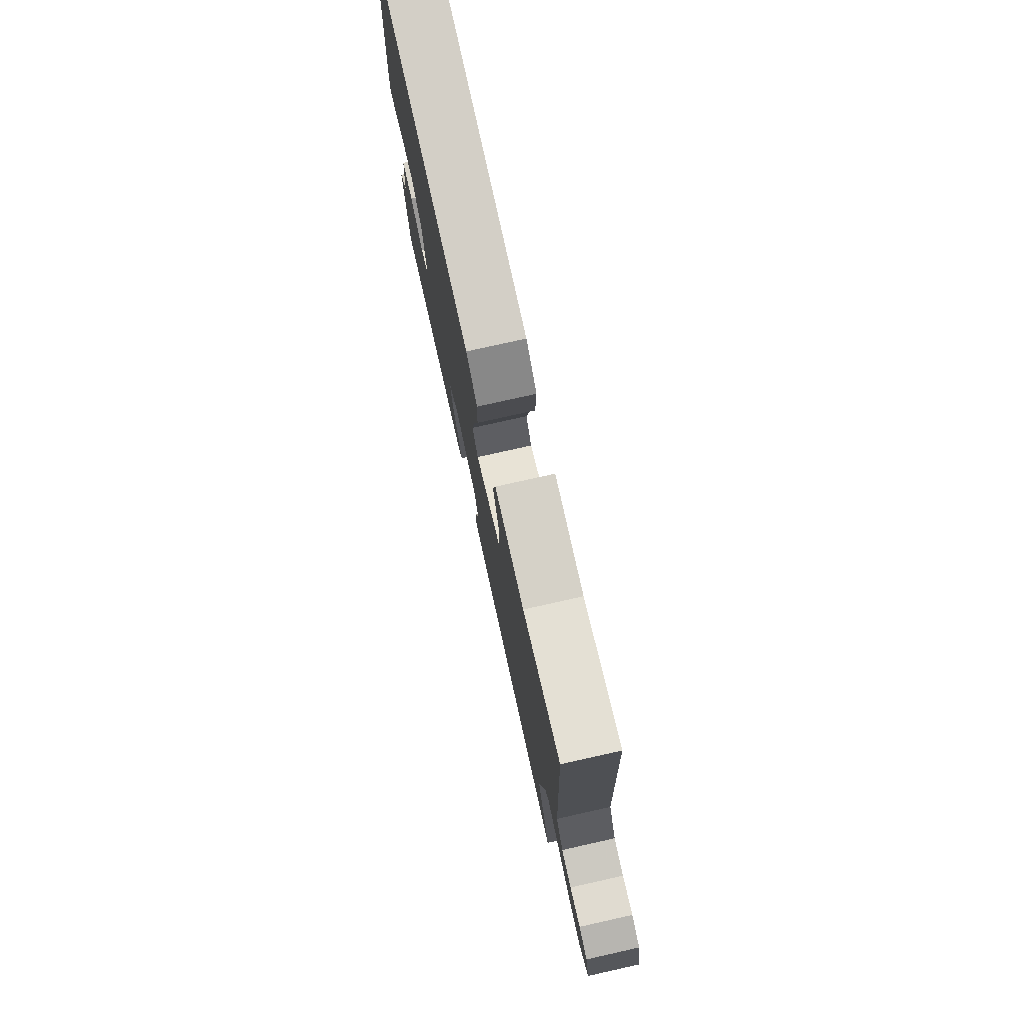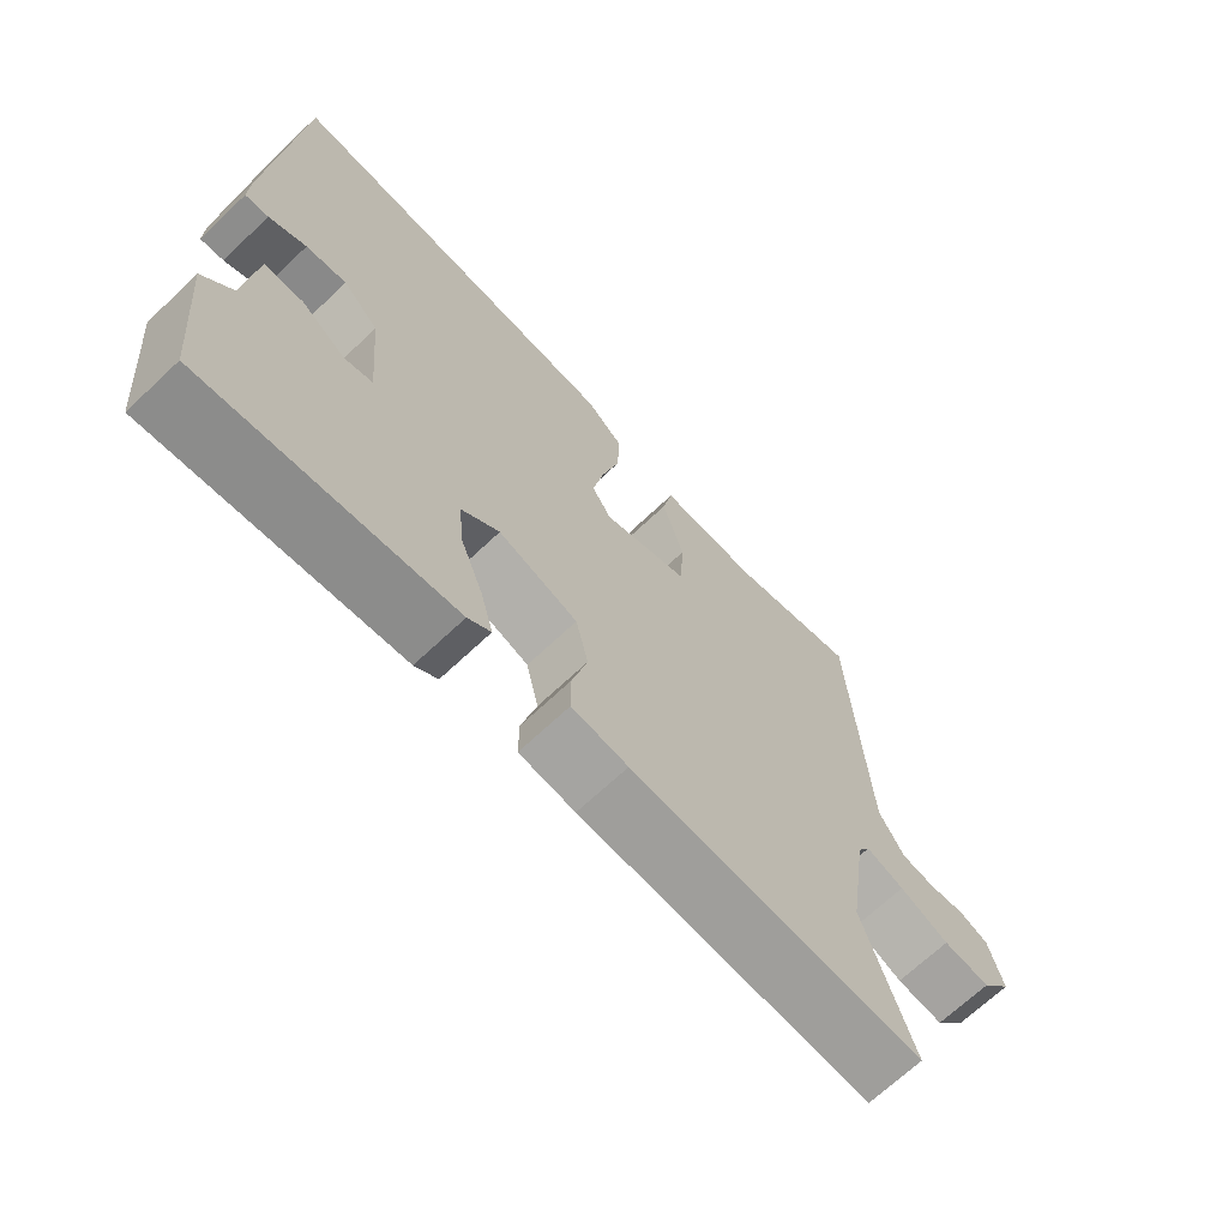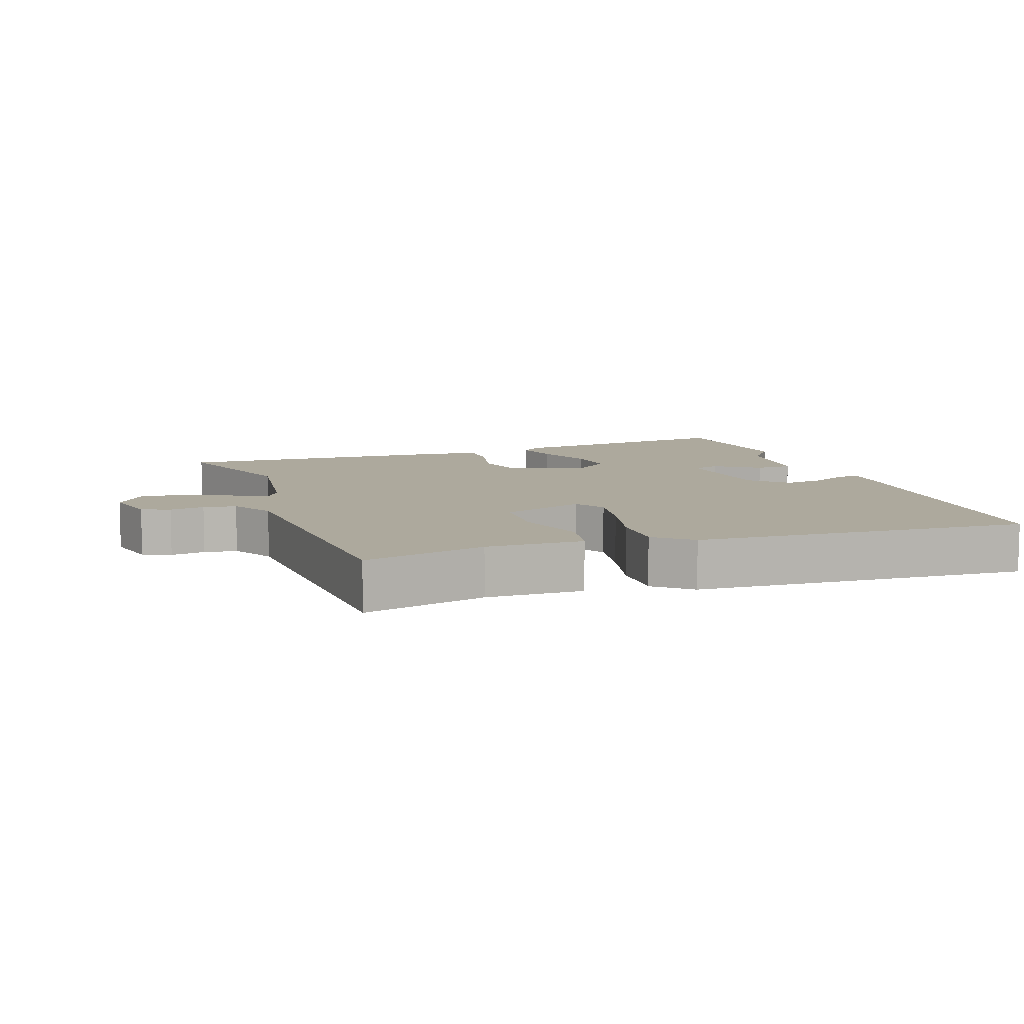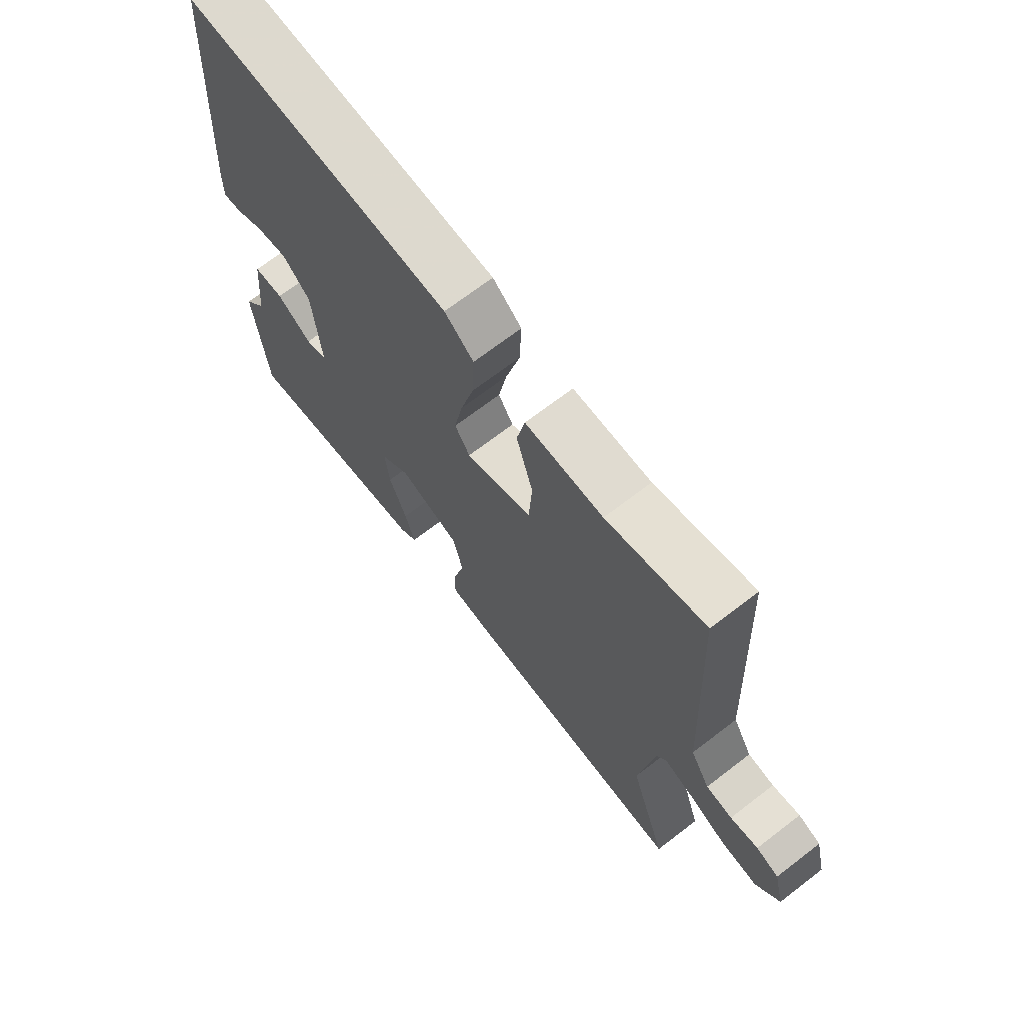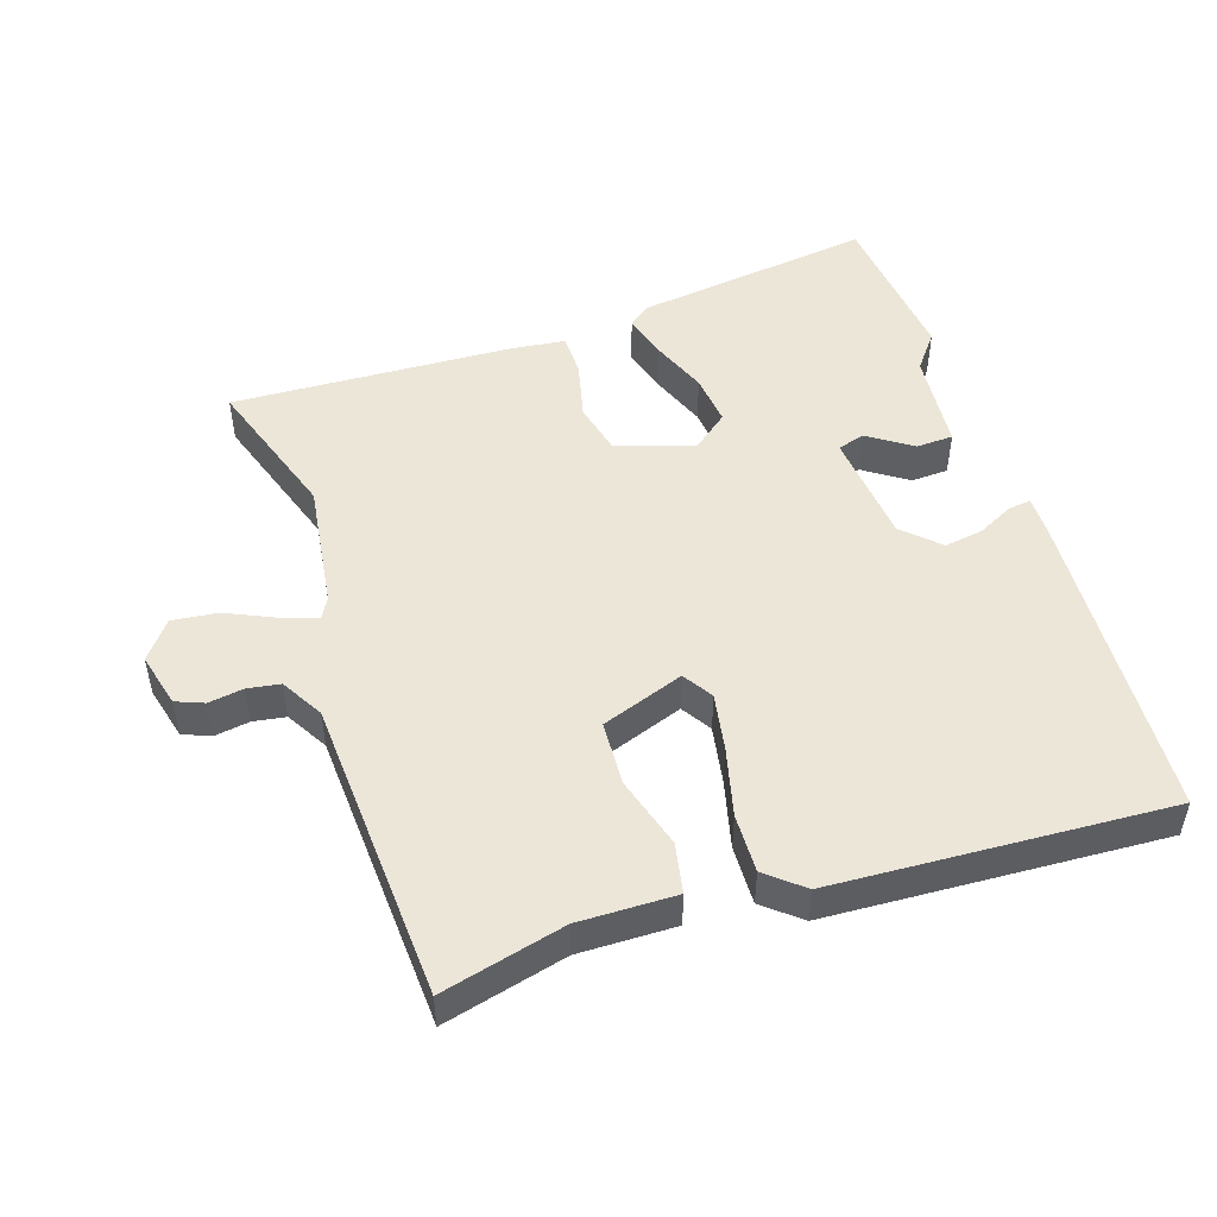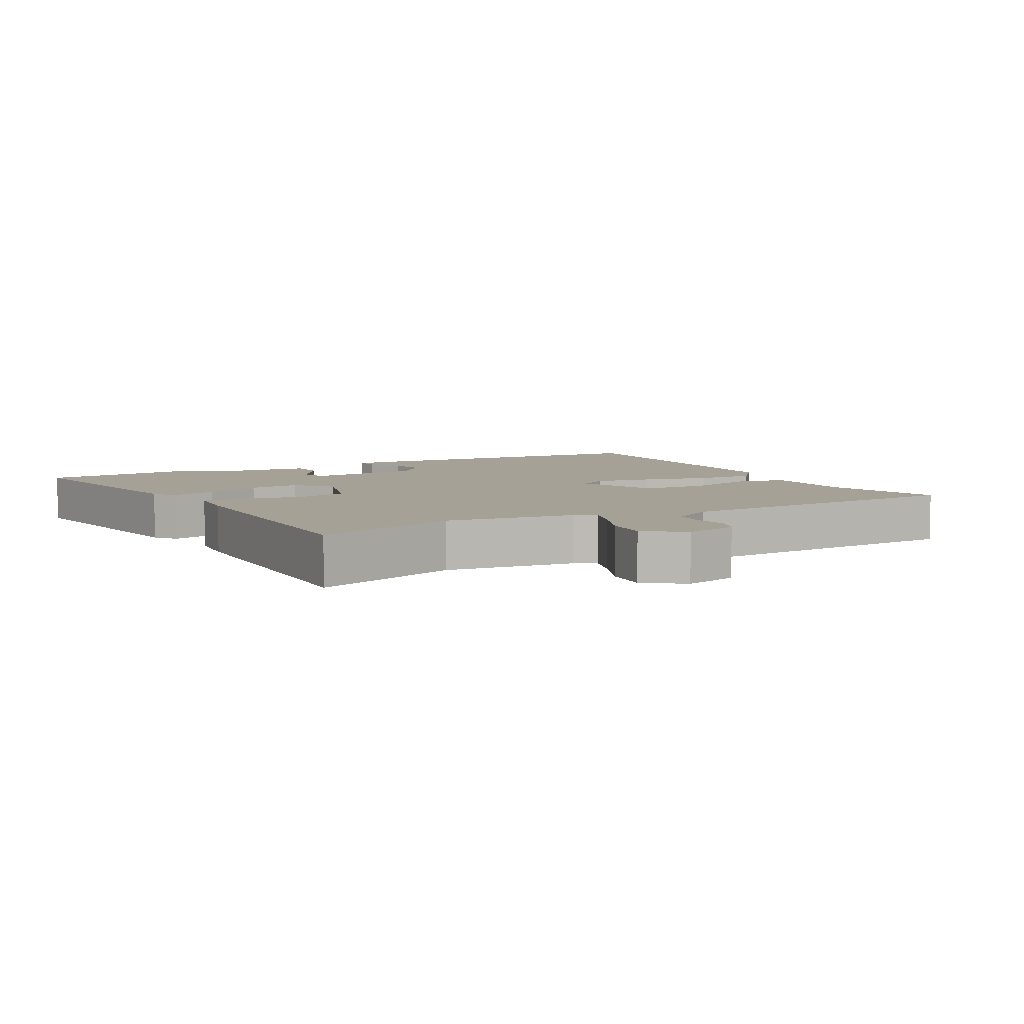
<metadata>
{"format":"obj","ext":"obj","renderer":"f3d","projection":"perspective","resolution":1024,"background":"white","views":[{"elev":78.0,"azim":-102.6,"up":"+Z"},{"elev":-69.0,"azim":133.3,"up":"+Z"},{"elev":8.8,"azim":-19.6,"up":"+Y"},{"elev":69.4,"azim":-127.6,"up":"+Z"},{"elev":49.2,"azim":-18.6,"up":"+Y"},{"elev":6.1,"azim":-120.1,"up":"+Y"}]}
</metadata>
<code>
v -0.51 0.07 -0.53
v -0.439 0.07 -0.309
v -0.467 0.07 -0.116
v -0.485 0.07 -0.085
v -0.54 0.07 -0.105
v -0.611 0.07 -0.138
v -0.679 0.07 -0.146
v -0.723 0.07 -0.09
v -0.703 0.07 -0.008
v -0.661 0.07 0.009
v -0.609 0.07 0.001
v -0.56 0.07 0.009
v -0.524 0.07 0.072
v -0.502 0.07 0.529
v -0.318 0.07 0.484
v -0.173 0.07 0.487
v -0.158 0.07 0.412
v -0.189 0.07 0.304
v -0.183 0.07 0.207
v -0.059 0.07 0.163
v -0.031 0.07 0.208
v -0.047 0.07 0.295
v -0.073 0.07 0.397
v -0.076 0.07 0.485
v -0.022 0.07 0.531
v 0.478 0.07 0.561
v 0.51 0.07 0.081
v 0.511 0.07 0.021
v 0.477 0.07 0.025
v 0.423 0.07 0.052
v 0.364 0.07 0.061
v 0.312 0.07 0.01
v 0.297 0.07 -0.161
v 0.338 0.07 -0.173
v 0.403 0.07 -0.128
v 0.459 0.07 -0.13
v 0.474 0.07 -0.28
v 0.516 0.07 -0.333
v 0.493 0.07 -0.575
v 0.134 0.07 -0.529
v 0.101 0.07 -0.505
v 0.119 0.07 -0.437
v 0.152 0.07 -0.351
v 0.16 0.07 -0.273
v 0.105 0.07 -0.229
v -0.01 0.07 -0.268
v -0.028 0.07 -0.347
v -0.006 0.07 -0.435
v -0.006 0.07 -0.499
v -0.087 0.07 -0.509
v -0.51 0 -0.53
v -0.439 0 -0.309
v -0.467 0 -0.116
v -0.485 0 -0.085
v -0.54 0 -0.105
v -0.611 0 -0.138
v -0.679 0 -0.146
v -0.723 0 -0.09
v -0.703 0 -0.008
v -0.661 0 0.009
v -0.609 0 0.001
v -0.56 0 0.009
v -0.524 0 0.072
v -0.502 0 0.529
v -0.318 0 0.484
v -0.173 0 0.487
v -0.158 0 0.412
v -0.189 0 0.304
v -0.183 0 0.207
v -0.059 0 0.163
v -0.031 0 0.208
v -0.047 0 0.295
v -0.073 0 0.397
v -0.076 0 0.485
v -0.022 0 0.531
v 0.478 0 0.561
v 0.51 0 0.081
v 0.511 0 0.021
v 0.477 0 0.025
v 0.423 0 0.052
v 0.364 0 0.061
v 0.312 0 0.01
v 0.297 0 -0.161
v 0.338 0 -0.173
v 0.403 0 -0.128
v 0.459 0 -0.13
v 0.474 0 -0.28
v 0.516 0 -0.333
v 0.493 0 -0.575
v 0.134 0 -0.529
v 0.101 0 -0.505
v 0.119 0 -0.437
v 0.152 0 -0.351
v 0.16 0 -0.273
v 0.105 0 -0.229
v -0.01 0 -0.268
v -0.028 0 -0.347
v -0.006 0 -0.435
v -0.006 0 -0.499
v -0.087 0 -0.509
f 47 48 49 50
f 46 47 50 1
f 40 41 42 43
f 40 43 44
f 37 38 39 40
f 37 40 44
f 34 35 36 37
f 33 34 37 44
f 32 33 44 45
f 27 28 29 30
f 27 30 31
f 26 27 31
f 25 26 31 32
f 22 23 24 25
f 21 22 25 32
f 15 16 17 18
f 13 14 15 18
f 12 13 18 19
f 8 9 10 11
f 8 11 12
f 5 6 7 8
f 4 5 8 12
f 46 1 2
f 46 2 3
f 45 46 3 4
f 20 21 32 45
f 19 20 45
f 4 12 19 45
f 100 99 98 97
f 51 100 97 96
f 93 92 91 90
f 94 93 90
f 90 89 88 87
f 94 90 87
f 87 86 85 84
f 94 87 84 83
f 95 94 83 82
f 80 79 78 77
f 81 80 77
f 81 77 76
f 82 81 76 75
f 75 74 73 72
f 82 75 72 71
f 68 67 66 65
f 68 65 64 63
f 69 68 63 62
f 61 60 59 58
f 62 61 58
f 58 57 56 55
f 62 58 55 54
f 52 51 96
f 53 52 96
f 54 53 96 95
f 95 82 71 70
f 95 70 69
f 95 69 62 54
f 1 51 52 2
f 2 52 53 3
f 3 53 54 4
f 4 54 55 5
f 5 55 56 6
f 6 56 57 7
f 7 57 58 8
f 8 58 59 9
f 9 59 60 10
f 10 60 61 11
f 11 61 62 12
f 12 62 63 13
f 13 63 64 14
f 14 64 65 15
f 15 65 66 16
f 16 66 67 17
f 17 67 68 18
f 18 68 69 19
f 19 69 70 20
f 20 70 71 21
f 21 71 72 22
f 22 72 73 23
f 23 73 74 24
f 24 74 75 25
f 25 75 76 26
f 26 76 77 27
f 27 77 78 28
f 28 78 79 29
f 29 79 80 30
f 30 80 81 31
f 31 81 82 32
f 32 82 83 33
f 33 83 84 34
f 34 84 85 35
f 35 85 86 36
f 36 86 87 37
f 37 87 88 38
f 38 88 89 39
f 39 89 90 40
f 40 90 91 41
f 41 91 92 42
f 42 92 93 43
f 43 93 94 44
f 44 94 95 45
f 45 95 96 46
f 46 96 97 47
f 47 97 98 48
f 48 98 99 49
f 49 99 100 50
f 50 100 51 1

</code>
